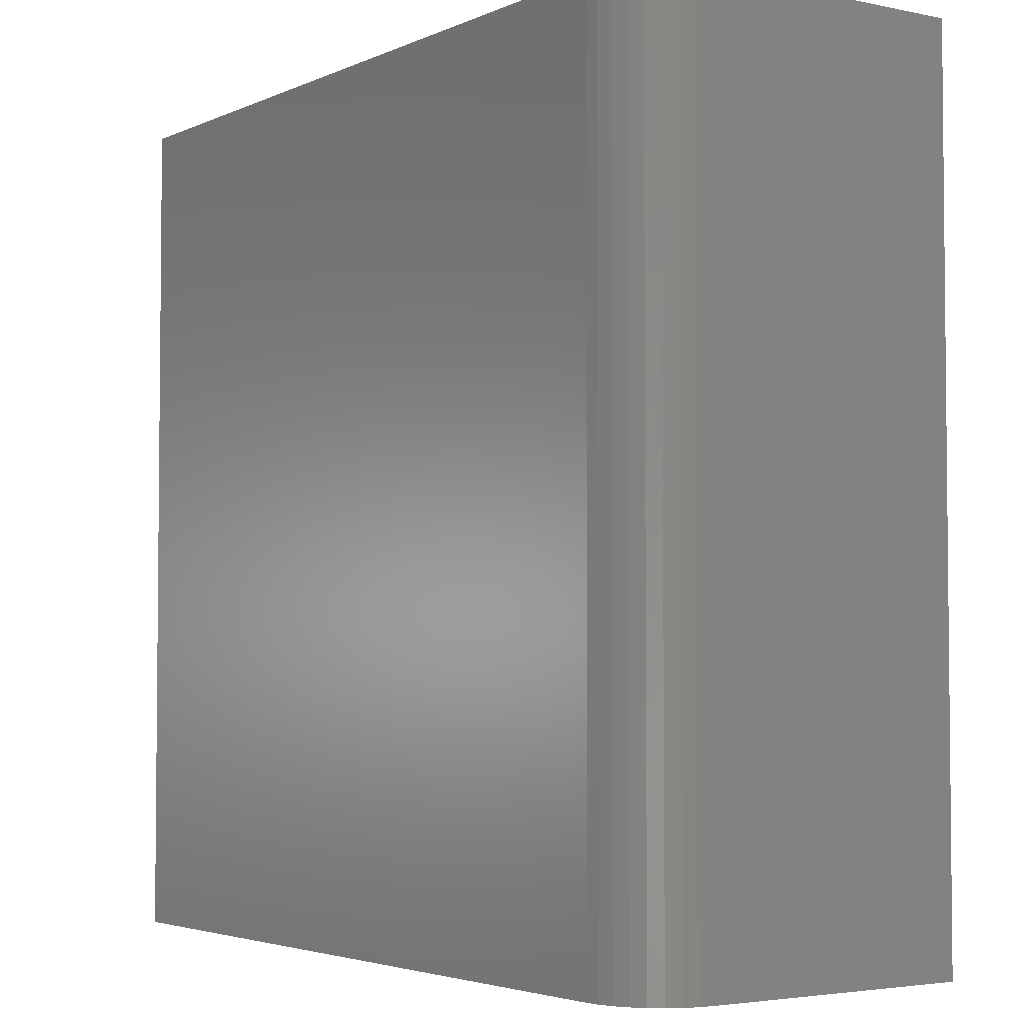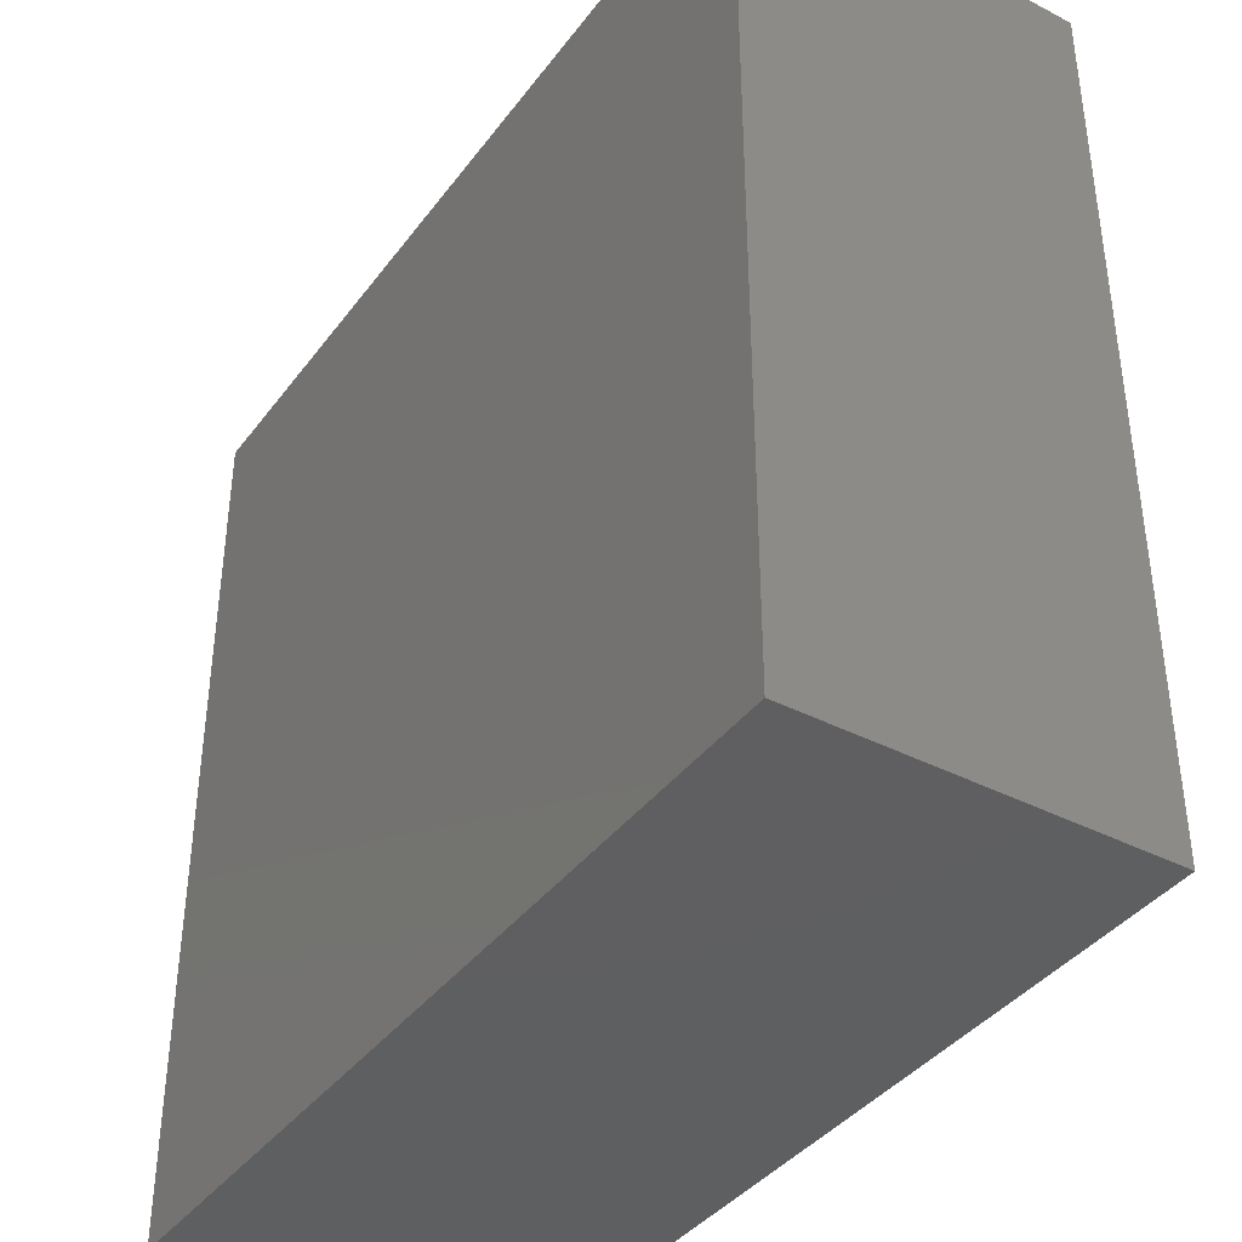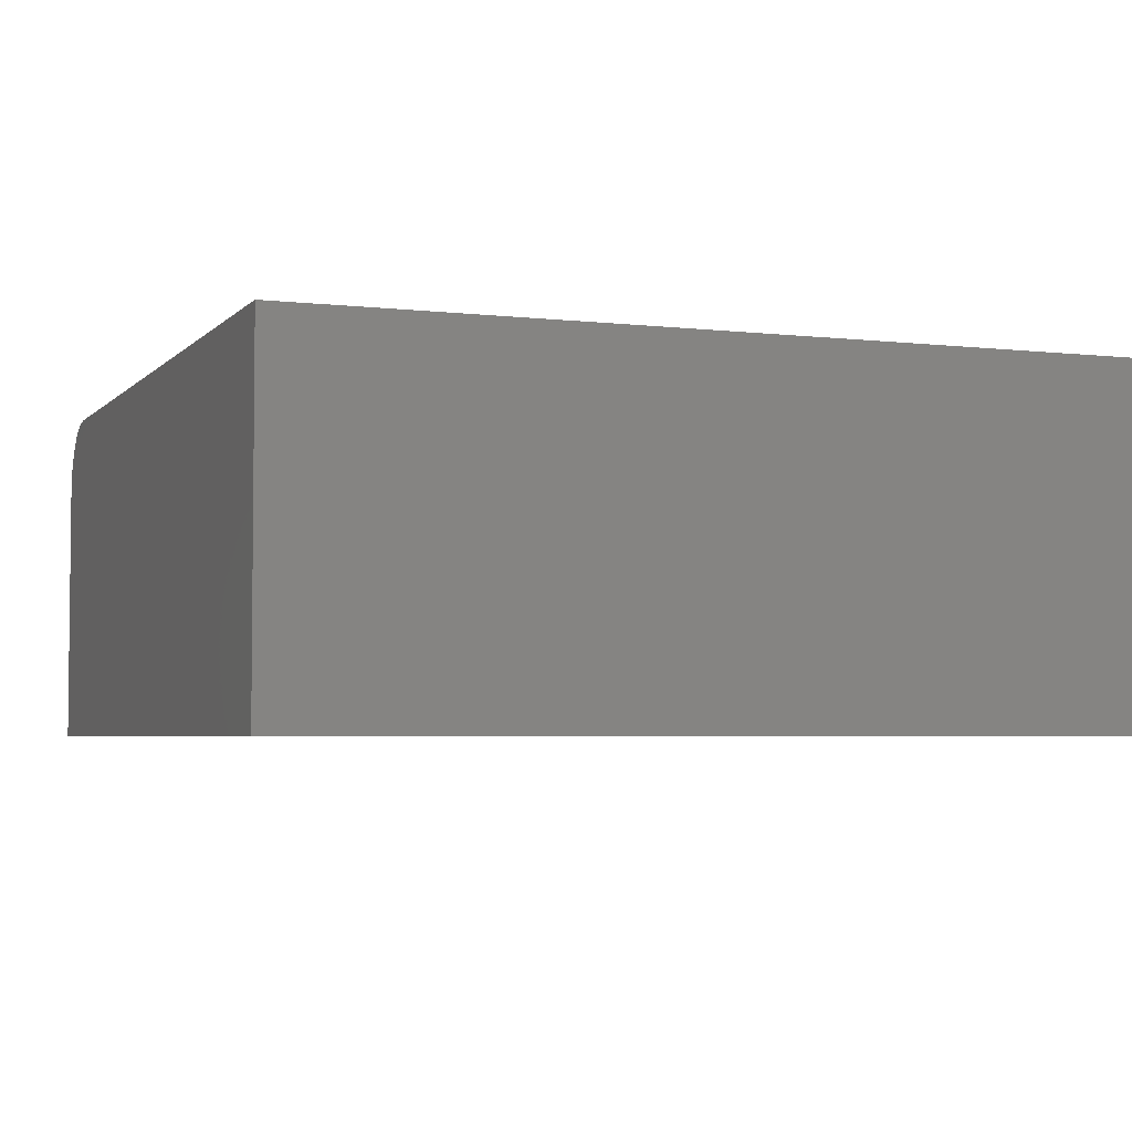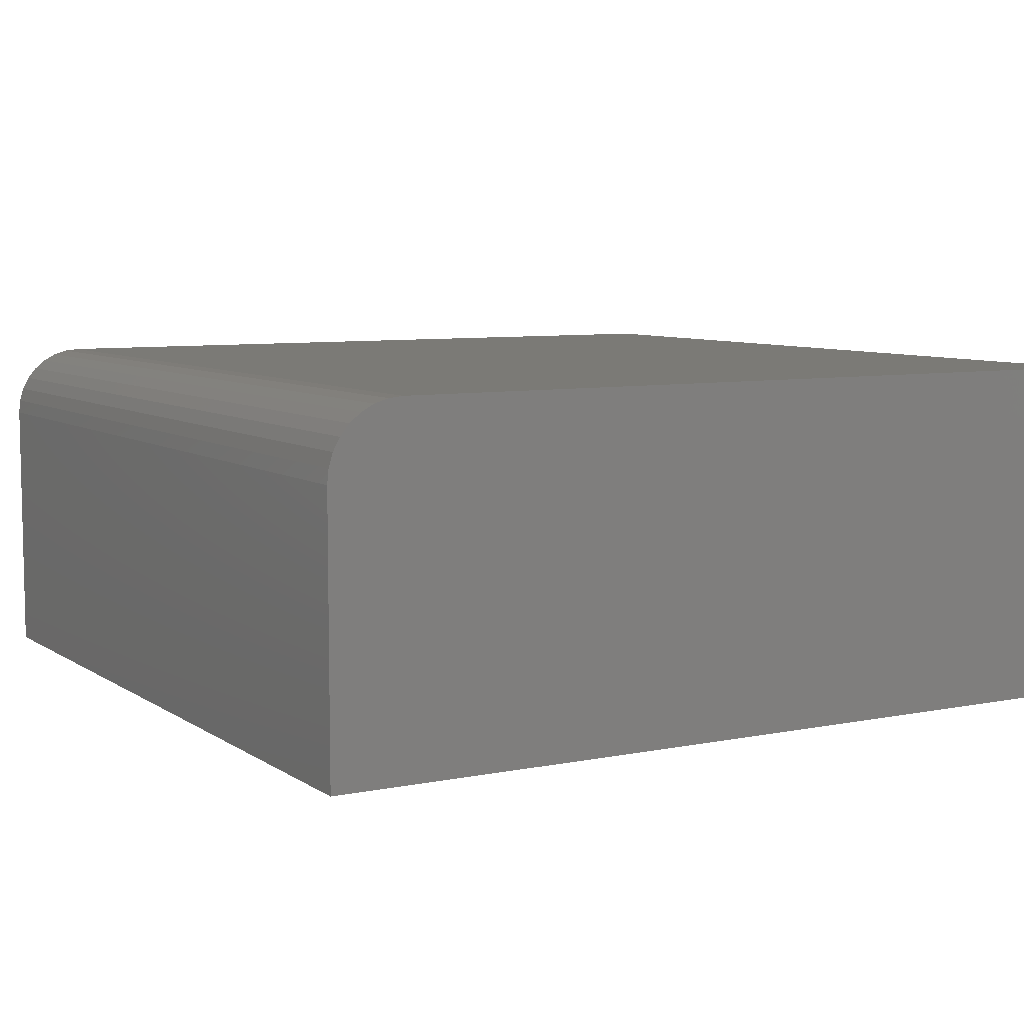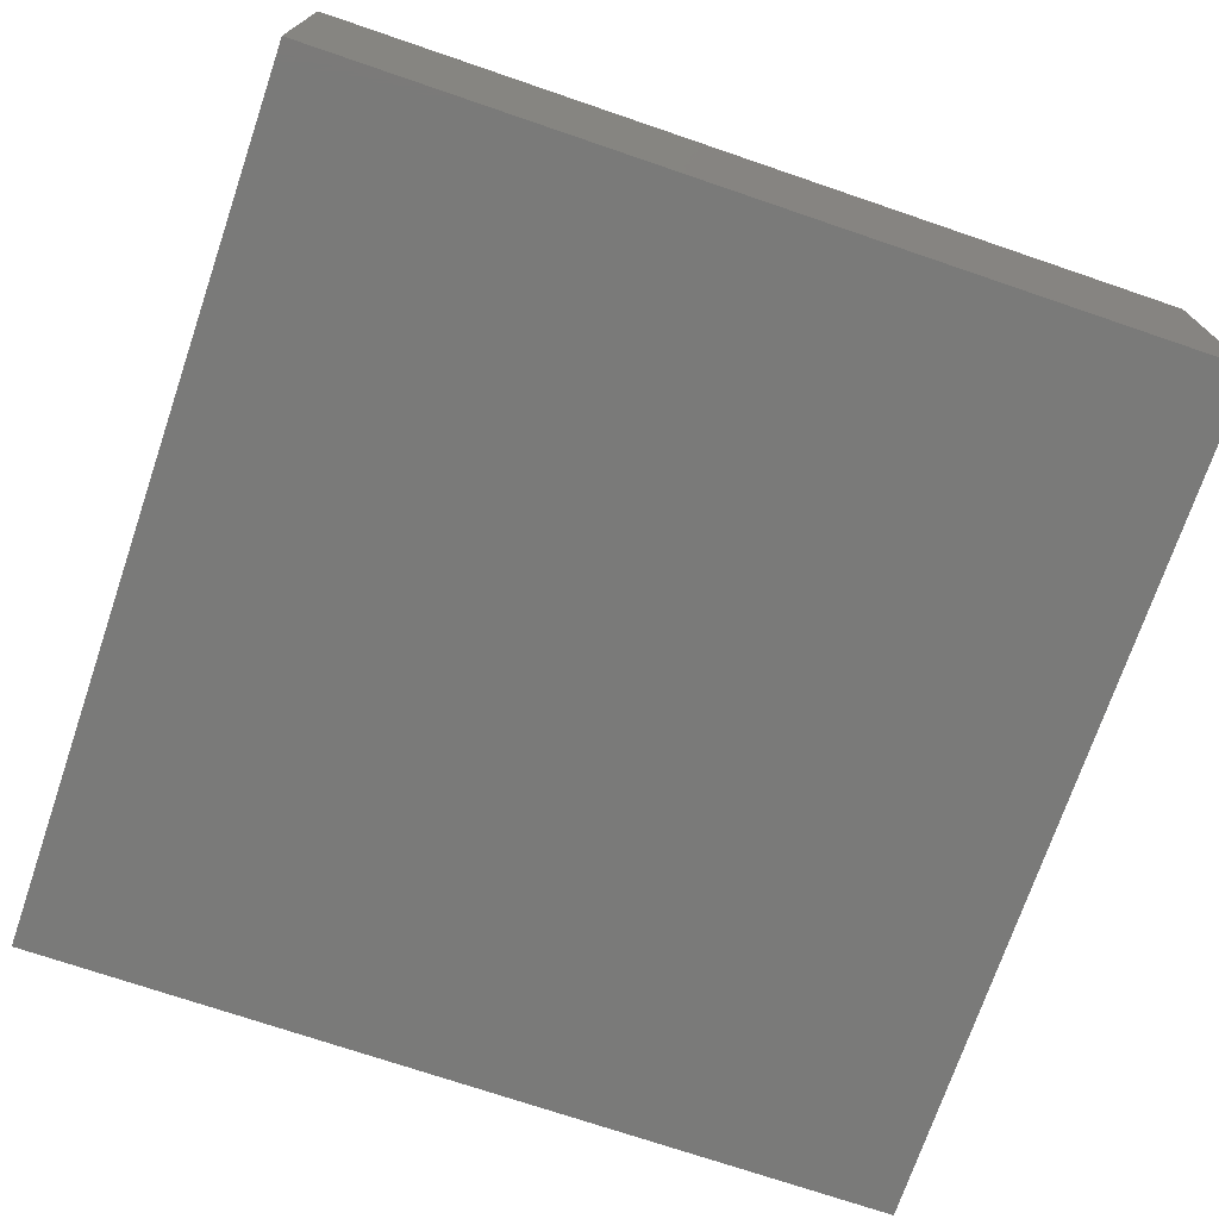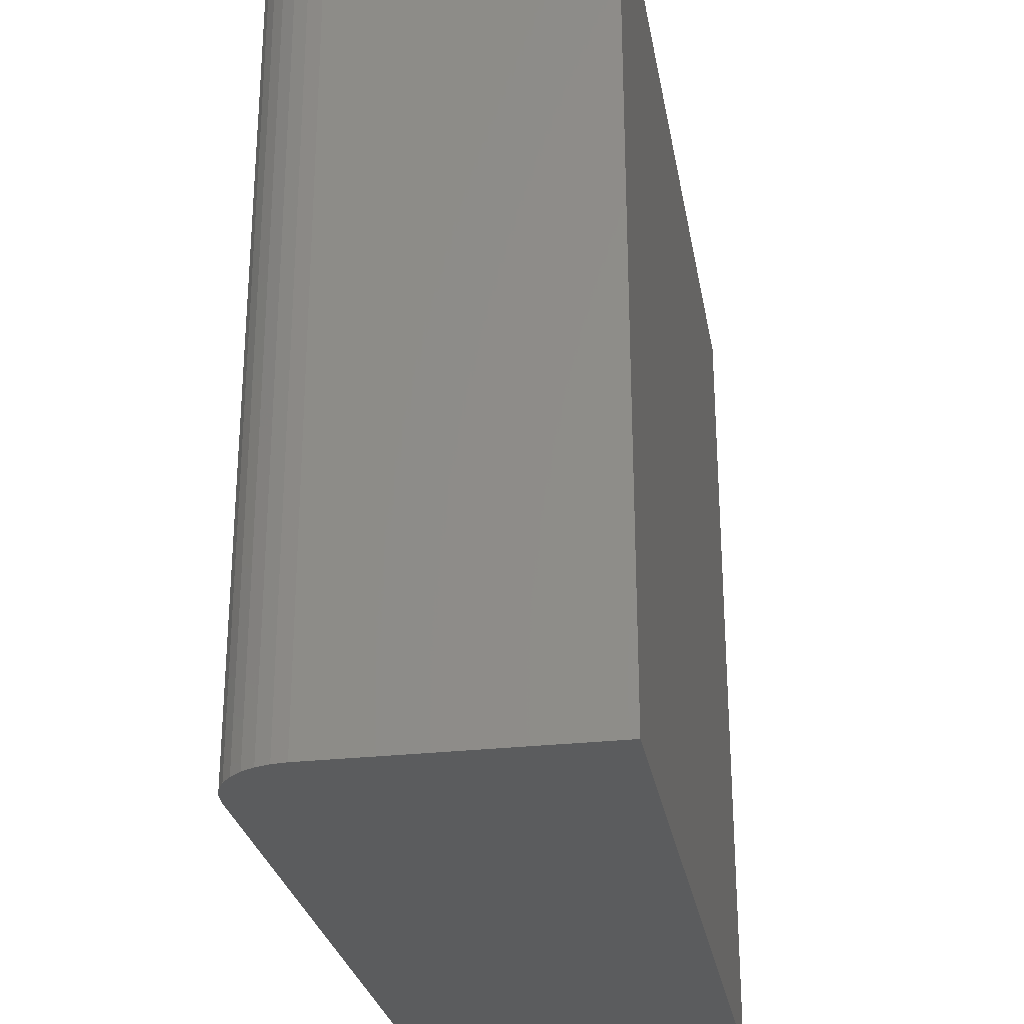
<metadata>
{"format":"stl","ext":"stl","renderer":"f3d","projection":"perspective","resolution":1024,"background":"white","views":[{"elev":-3.6,"azim":-124.9,"up":"+Z"},{"elev":-39.1,"azim":57.2,"up":"+Z"},{"elev":-4.0,"azim":68.9,"up":"+Y"},{"elev":7.4,"azim":-30.0,"up":"+Y"},{"elev":-72.8,"azim":-108.8,"up":"+Y"},{"elev":-27.7,"azim":-80.1,"up":"+Z"}]}
</metadata>
<code>
# stl→obj: 24 verts, 44 faces
v -0.6719 8.674e-18 -0.2422
v -0.6719 5.941e-17 0.6719
v 0.1641 1.015e-16 -0.2422
v 0.1641 1.522e-16 0.6719
v -0.75 -0.3672 0.6719
v -0.75 -0.07812 0.6719
v -0.75 -0.3672 -0.2422
v -0.75 -0.07812 -0.2422
v 0.1641 -0.3672 0.6719
v -0.6871 -0.001501 0.6719
v -0.7018 -0.005947 0.6719
v -0.7153 -0.01317 0.6719
v -0.7271 -0.02288 0.6719
v -0.7368 -0.03472 0.6719
v -0.7441 -0.04823 0.6719
v -0.7485 -0.06288 0.6719
v -0.7485 -0.06288 -0.2422
v 0.1641 -0.3672 -0.2422
v -0.7441 -0.04823 -0.2422
v -0.7368 -0.03472 -0.2422
v -0.7271 -0.02288 -0.2422
v -0.7153 -0.01317 -0.2422
v -0.7018 -0.005947 -0.2422
v -0.6871 -0.001501 -0.2422
f 1 2 3
f 3 2 4
f 5 6 7
f 7 6 8
f 5 9 4
f 5 4 2
f 5 2 10
f 5 10 11
f 5 11 12
f 5 12 13
f 5 13 14
f 5 14 15
f 5 15 16
f 5 16 6
f 8 17 7
f 1 3 18
f 1 18 7
f 1 7 17
f 1 17 19
f 1 19 20
f 1 20 21
f 1 21 22
f 1 22 23
f 1 23 24
f 2 1 10
f 10 1 24
f 10 24 11
f 11 24 23
f 11 23 12
f 12 23 22
f 12 22 13
f 13 22 21
f 13 21 14
f 14 21 20
f 14 20 15
f 15 20 19
f 15 19 16
f 16 19 17
f 16 17 6
f 6 17 8
f 7 18 5
f 5 18 9
f 18 3 9
f 9 3 4

</code>
